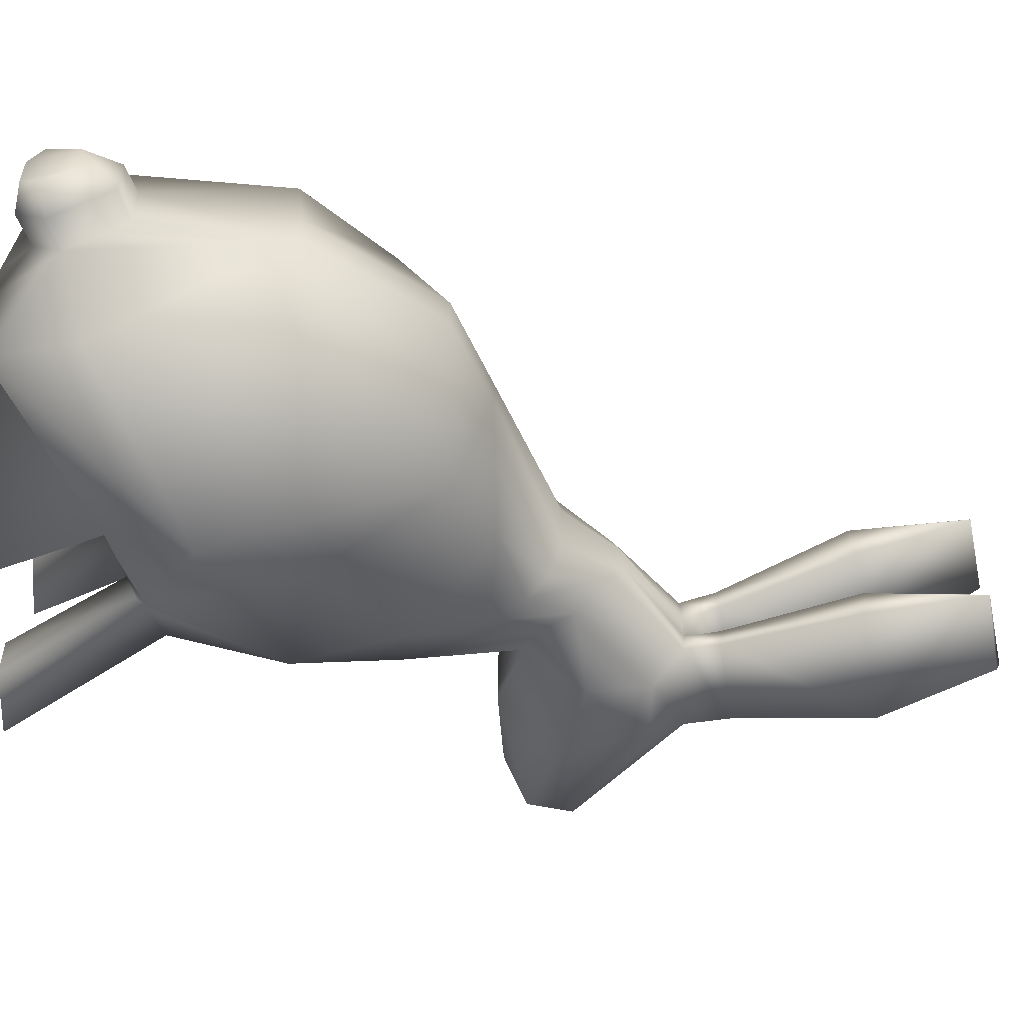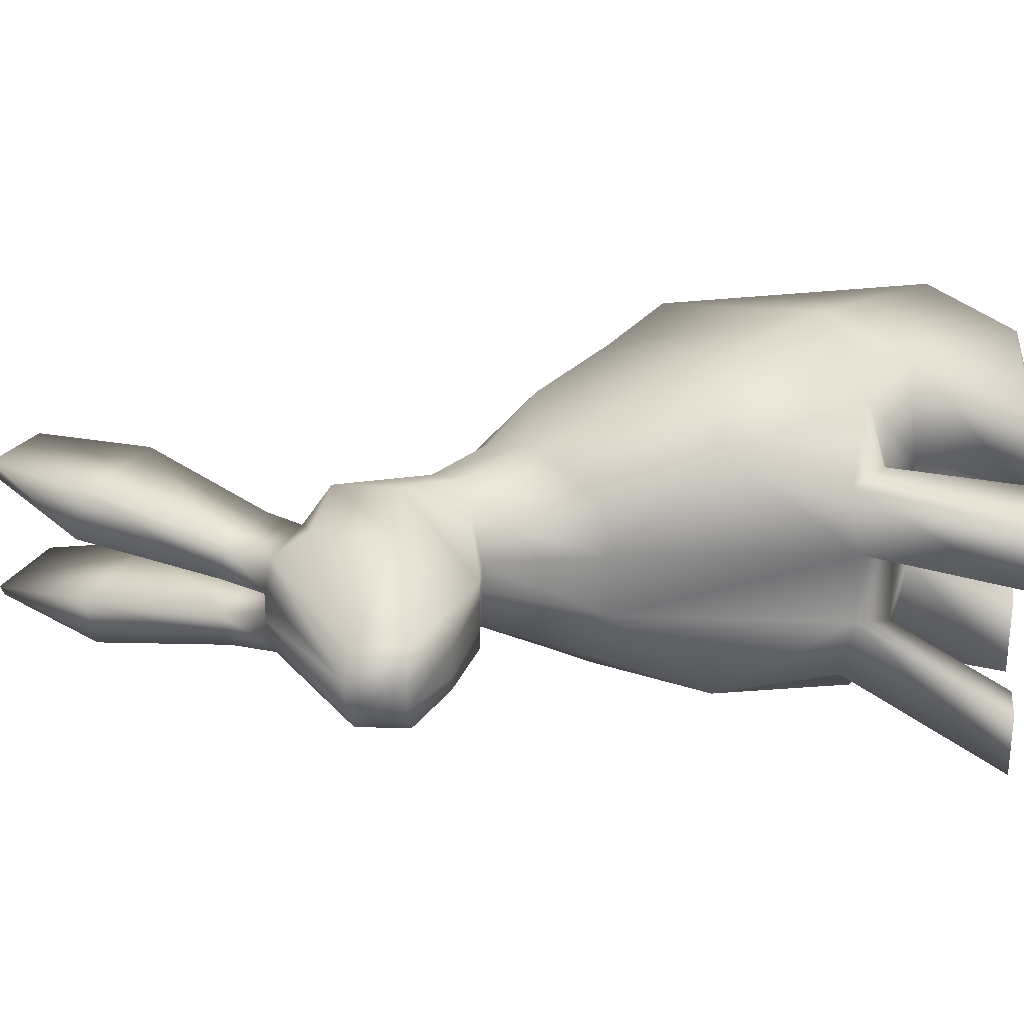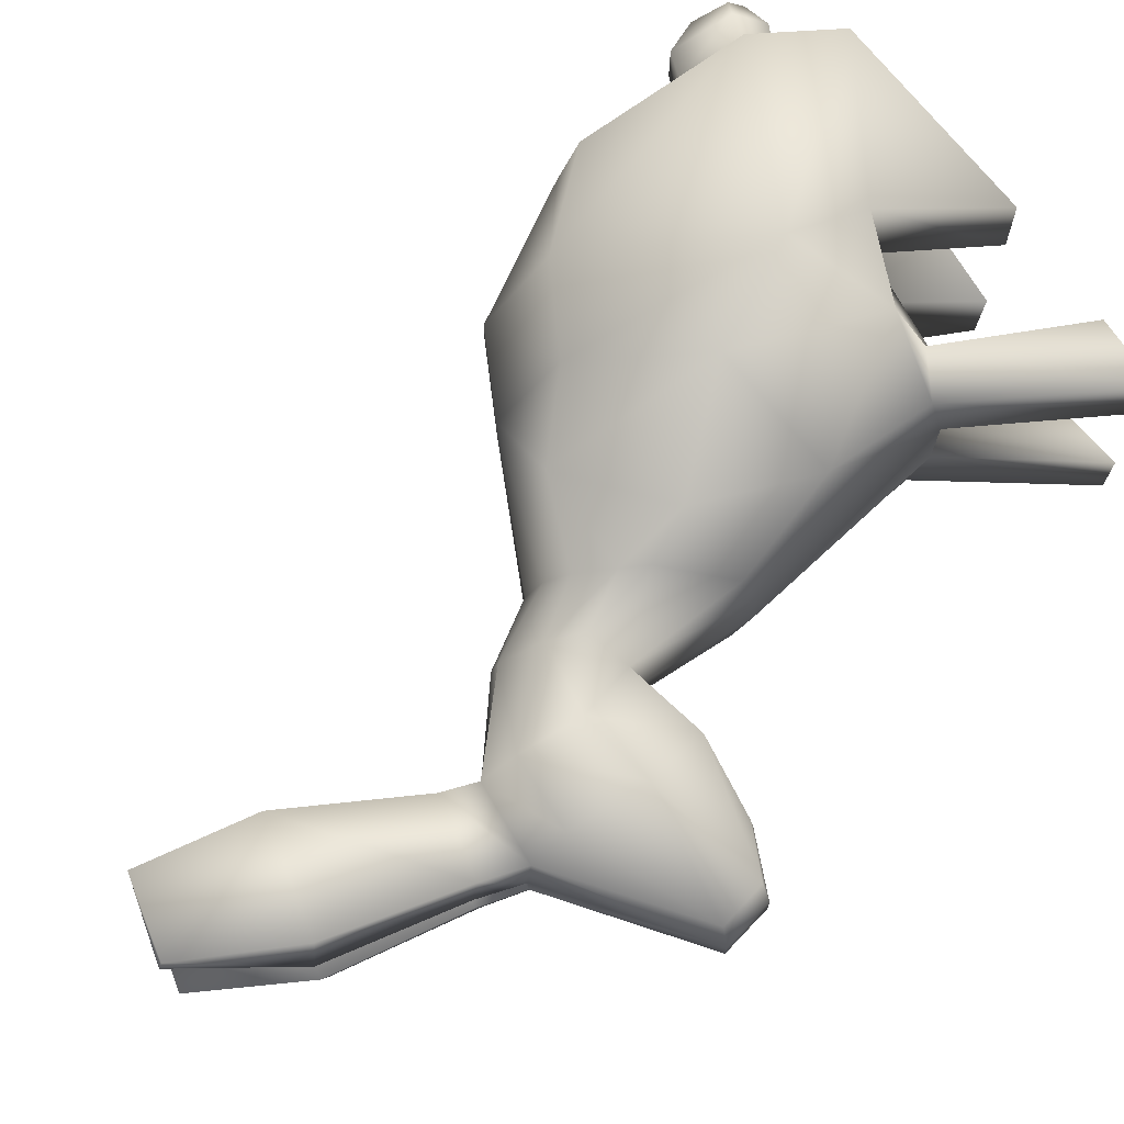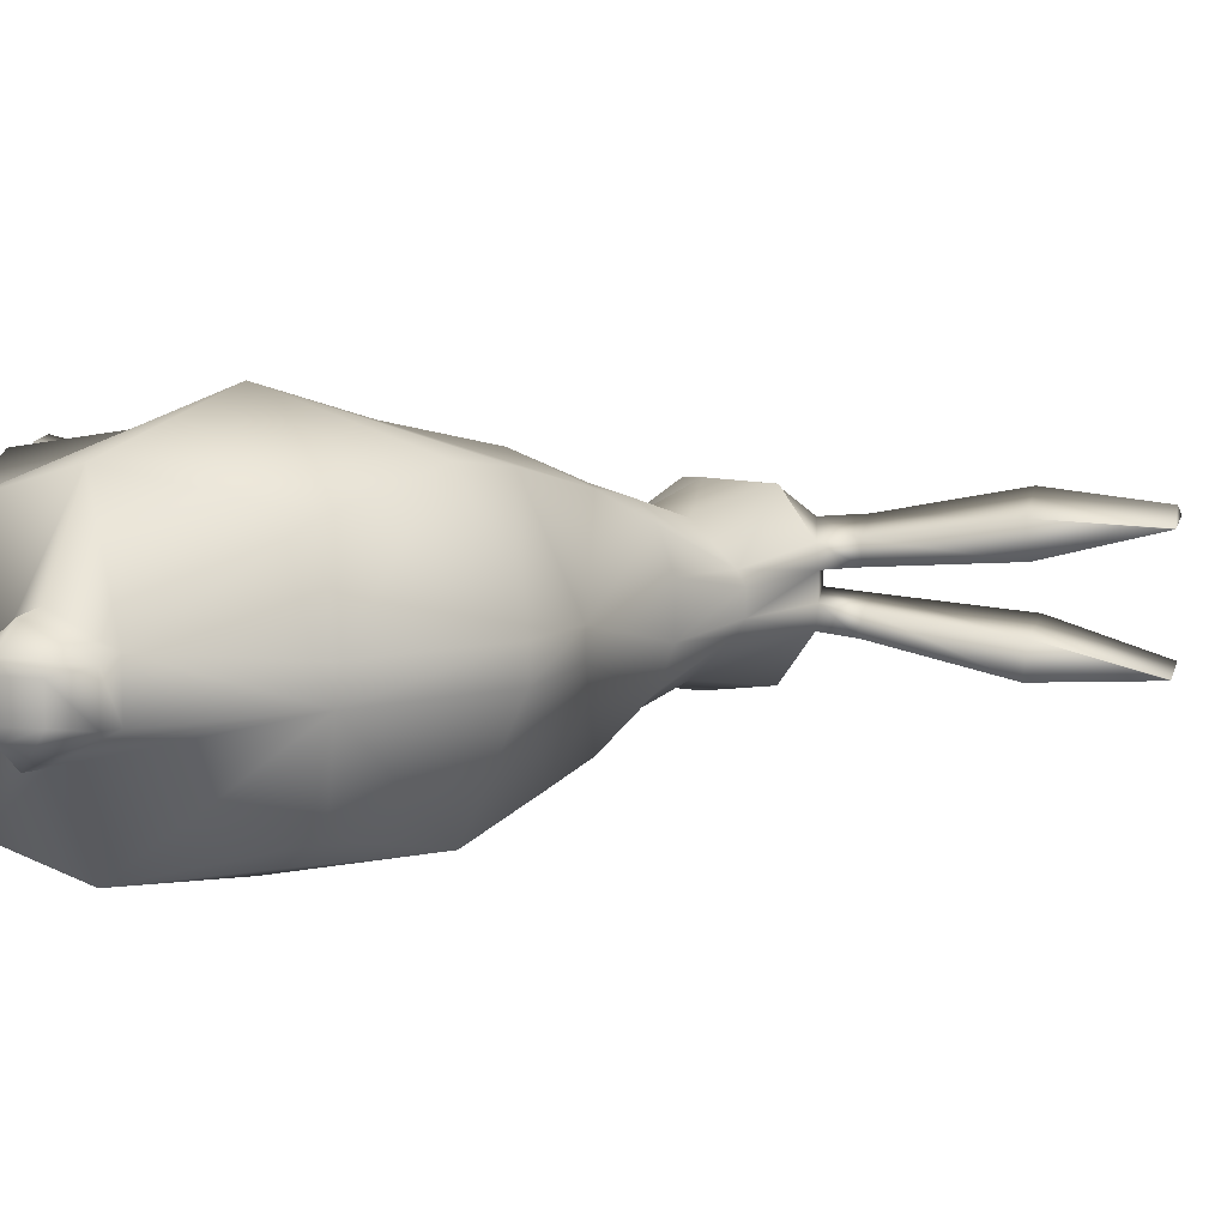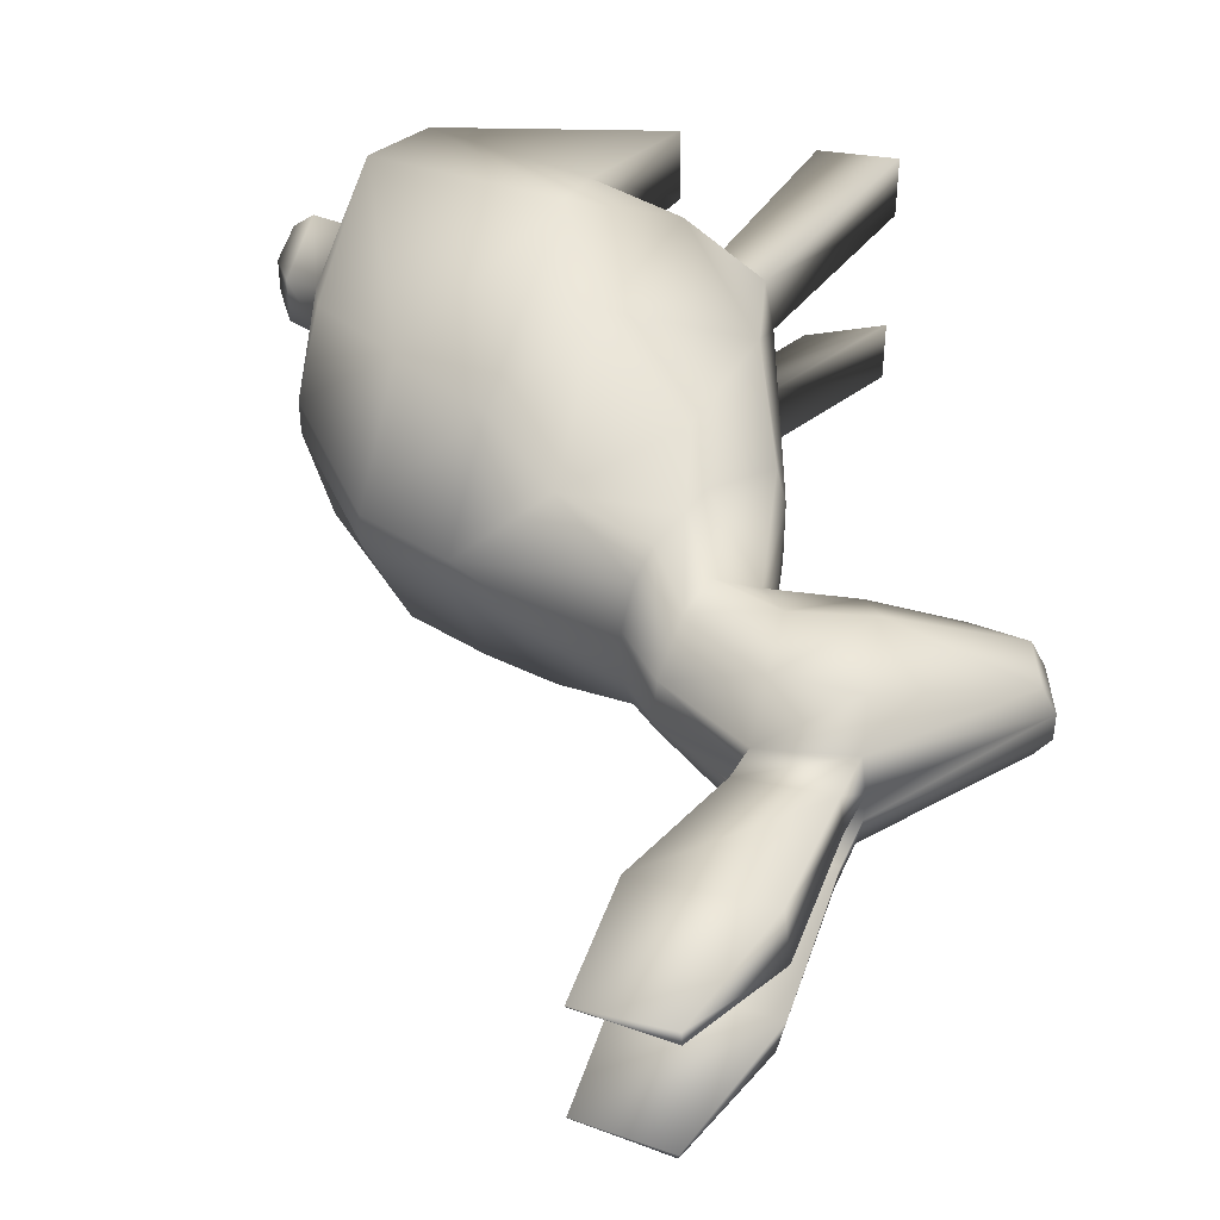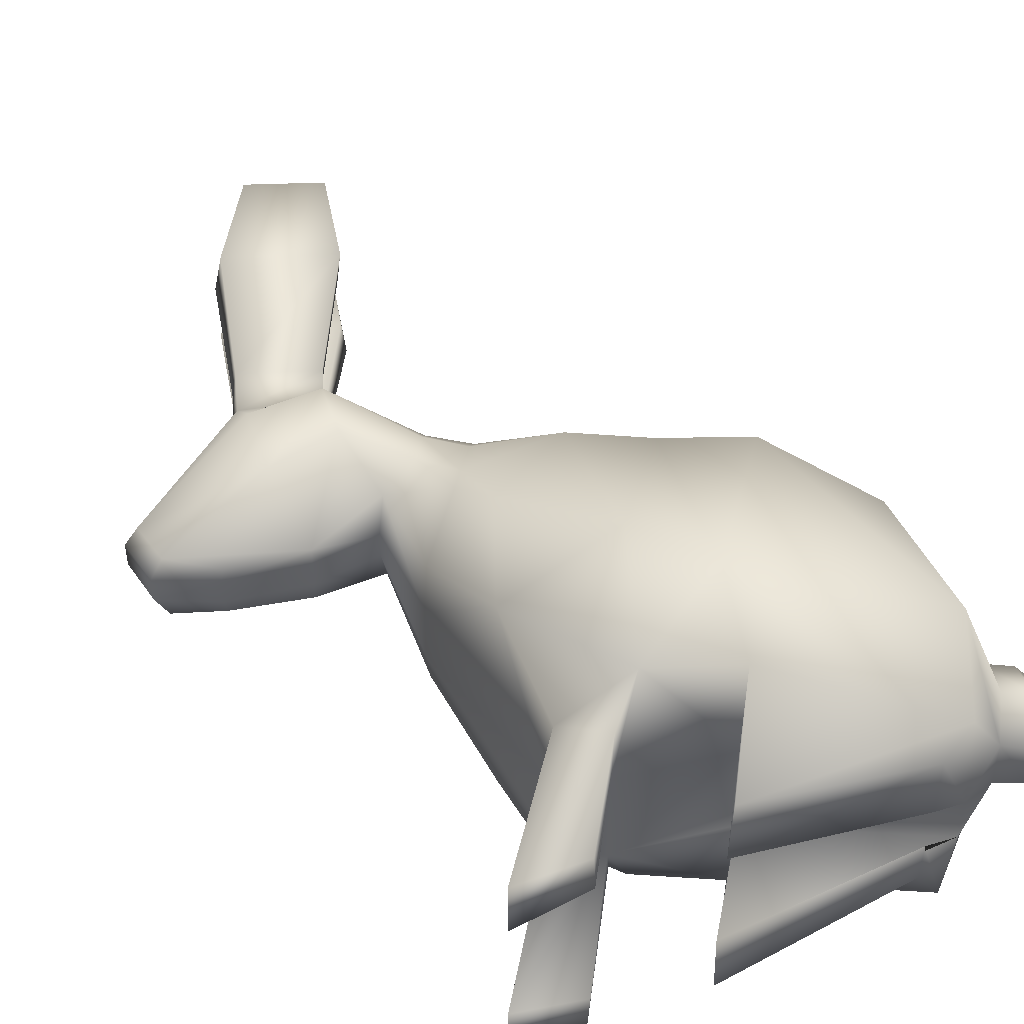
<metadata>
{"format":"obj","ext":"obj","renderer":"f3d","projection":"perspective","resolution":1024,"background":"white","views":[{"elev":-55.2,"azim":-92.6,"up":"+Y"},{"elev":27.3,"azim":99.5,"up":"+Y"},{"elev":71.9,"azim":55.2,"up":"+Y"},{"elev":9.7,"azim":-91.1,"up":"+Y"},{"elev":43.7,"azim":7.9,"up":"+Y"},{"elev":47.4,"azim":158.5,"up":"+Y"}]}
</metadata>
<code>
o doll_rabbit_Untitled
v 0.1047 0.009493 0.1235
v 0.09252 0.007138 0.1174
v 0.07247 0.008157 0.1149
v 0.07643 0.02012 0.1317
v -0.02304 0.03537 0.08707
v 0.004472 0.04725 0.04773
v -0.04083 0.0375 0.02472
v -0.04372 0.0285 0.06488
v 0.007 0.03812 0.02723
v -0.03202 0.03025 0.002545
v 0.1047 -0.009493 0.1235
v 0.07643 -0.02012 0.1317
v 0.07247 -0.008157 0.1149
v 0.09252 -0.007138 0.1174
v -0.02304 -0.03537 0.08707
v -0.04372 -0.0285 0.06488
v -0.04083 -0.0375 0.02472
v 0.004472 -0.04725 0.04773
v -0.03202 -0.03025 0.002545
v 0.007 -0.03812 0.02723
v 0.05329 0.01348 0.1202
v 0.05838 0.02225 0.1351
v 0.05714 0.02099 0.1505
v 0.03967 0.01642 0.1316
v 0.03576 0.006594 0.1408
v 0.05492 0.00927 0.1582
v 0.05492 -0.00927 0.1582
v 0.03576 -0.006594 0.1408
v 0.03967 -0.01642 0.1316
v 0.05714 -0.02099 0.1505
v 0.05838 -0.02225 0.1351
v 0.05329 -0.01348 0.1202
v 0.07532 0.01881 0.1511
v 0.07557 0.01174 0.1599
v 0.1073 0.008904 0.1351
v 0.07532 -0.01881 0.1511
v 0.07557 -0.01174 0.1599
v 0.1073 -0.008904 0.1351
v 0.01552 0.03867 0.0712
v 0.02753 0.03633 0.03578
v -0.003674 0.03209 0.09765
v 0.02753 -0.03633 0.03578
v 0.01552 -0.03867 0.0712
v -0.004174 -0.02859 0.1031
v 0.04372 0.01819 0.1238
v 0.04372 -0.01819 0.1238
v 0.04663 0.03037 0.06624
v 0.04513 0.02337 0.03774
v 0.03423 0.02383 0.03127
v 0.04663 -0.03037 0.06624
v 0.03423 -0.02383 0.03127
v 0.04513 -0.02337 0.03774
v 0.03626 0.01335 0.02773
v 0.04712 0.008409 0.0348
v 0.04712 -0.008409 0.0348
v 0.03626 -0.01335 0.02773
v 0.1079 -0.003373 0.1236
v 0.09335 -0.003362 0.1171
v 0.09335 0.003362 0.1171
v 0.1079 0.003373 0.1236
v 0.1105 0.003334 0.1362
v 0.1105 -0.003334 0.1362
v 0.07669 -0.003363 0.1615
v 0.07669 0.003363 0.1615
v 0.05548 0.003309 0.1175
v 0.07247 0.003415 0.1149
v 0.07247 -0.003415 0.1149
v 0.05548 -0.003309 0.1175
v 0.03556 -0.003185 0.1426
v 0.05537 -0.0034 0.1588
v 0.05537 0.0034 0.1588
v 0.03556 0.003185 0.1426
v -0.02948 0.004226 0.1
v -0.04893 0.004284 0.06715
v -0.04893 -0.004284 0.06715
v -0.02948 -0.004226 0.1
v 0.0075 -0.01334 0.02445
v 0.0075 0.01334 0.02445
v -0.03204 0.006047 9.4e-05
v -0.03204 -0.006047 9.4e-05
v -0.009619 -0.003637 0.1104
v -0.009619 0.003637 0.1104
v 0.05166 -0.0201 -0
v 0.05216 -0.03058 -0
v 0.07 -0.01516 -0
v 0.07 -0.03012 -0
v 0.05166 0.0201 -0
v 0.07 0.01516 -0
v 0.05216 0.03058 -0
v 0.07 0.03012 -0
v 0.03229 0.02156 0.12
v 0.02918 0.01648 0.1249
v 0.02918 -0.01648 0.1249
v 0.03229 -0.02156 0.12
v 0.04093 0.02498 0.1062
v 0.05301 0.01927 0.09178
v 0.036 0.03118 0.09514
v 0.03739 0.02365 0.1118
v 0.03739 -0.02365 0.1118
v 0.04093 -0.02498 0.1062
v 0.036 -0.03118 0.09514
v 0.05301 -0.01927 0.09178
v 0.02713 0.006522 0.1282
v 0.02713 -0.006522 0.1282
v 0.05496 0.007522 0.08868
v 0.05496 -0.007522 0.08868
v 0.01214 0.02591 0.1123
v 0.01214 -0.02591 0.1123
v -0.05257 0.006589 0.03159
v -0.05257 -0.006589 0.03159
v -0.04583 -0.006621 0.01021
v -0.04583 0.006621 0.01021
v -0.04916 0.01407 0.01794
v -0.04916 -0.01407 0.01794
v -0.05285 0.005817 0.006784
v -0.0563 0.01334 0.01477
v -0.05285 -0.005817 0.006784
v -0.0563 -0.01334 0.01477
v -0.05981 -0.00563 0.02877
v -0.05981 0.00563 0.02877
v -0.06166 -0.007574 0.01167
v -0.06013 -0.0043 0.008058
v -0.06372 -0.004297 0.02027
v -0.06372 0.004297 0.02027
v -0.06166 0.007574 0.01167
v -0.06013 0.0043 0.008058
v 0.02247 0.03275 -0
v -0.02454 0.02326 -0
v 0.02297 0.01496 -0
v -0.02456 0.006696 -0
v -0.02416 -0.01666 -0
v 0.02287 -0.03203 -0
v -0.02418 -0.005245 -0
v 0.02338 -0.01425 -0
v 0.07341 -0.004376 0.1727
v 0.07248 -0.01275 0.1709
v 0.05255 -0.00441 0.1675
v 0.05217 -0.01028 0.1669
v 0.07341 0.004376 0.1727
v 0.05255 0.00441 0.1675
v 0.07248 0.01275 0.1709
v 0.05217 0.01028 0.1669
v 0.06703 -0.007706 0.2067
v 0.06536 -0.01944 0.2044
v 0.03739 -0.007739 0.1992
v 0.0367 -0.01659 0.1982
v 0.03739 0.007739 0.1992
v 0.0367 0.01659 0.1982
v 0.06703 0.007706 0.2067
v 0.06536 0.01944 0.2044
v 0.03114 0.01525 0.2268
v 0.05117 0.01725 0.2312
v 0.03115 0.01508 0.2269
v 0.05137 0.01508 0.2322
v 0.05117 -0.01725 0.2312
v 0.03114 -0.01525 0.2268
v 0.05137 -0.01508 0.2322
v 0.03115 -0.01508 0.2269
f 1 2 3 4
f 5 6 7 8
f 6 9 10 7
f 11 12 13 14
f 15 16 17 18
f 18 17 19 20
f 3 21 22 4
f 23 24 25 26
f 27 28 29 30
f 12 31 32 13
f 4 22 23 33
f 33 23 26 34
f 4 33 35 1
f 33 34 35
f 36 30 31 12
f 37 27 30 36
f 12 11 38 36
f 38 37 36
f 6 39 40 9
f 41 39 6 5
f 18 20 42 43
f 44 15 18 43
f 22 21 45
f 24 23 22 45
f 29 46 31 30
f 31 46 32
f 40 47 48 49
f 50 42 51 52
f 53 54 55 56
f 57 58 59 60
f 60 61 62 57
f 63 62 61 64
f 65 66 67 68
f 69 70 71 72
f 73 74 75 76
f 56 77 78 53
f 70 63 64 71
f 66 59 58 67
f 79 78 77 80
f 76 81 82 73
f 3 2 59 66
f 5 8 74 73
f 35 61 60 1
f 60 59 2 1
f 58 14 13 67
f 75 16 15 76
f 57 62 38 11
f 14 58 57 11
f 65 21 3 66
f 25 72 71 26
f 32 68 67 13
f 69 28 27 70
f 61 35 34 64
f 37 38 62 63
f 40 53 78 9
f 73 82 41 5
f 56 42 20 77
f 44 81 76 15
f 53 40 49
f 47 54 48
f 55 50 52
f 42 56 51
f 51 56 83 84
f 56 55 85 83
f 55 52 86 85
f 52 51 84 86
f 54 53 87 88
f 53 49 89 87
f 49 48 90 89
f 48 54 88 90
f 89 90 88 87
f 83 85 86 84
f 25 24 91 92
f 28 93 94 29
f 95 45 21 96
f 47 97 95 96
f 45 95 98 24
f 97 98 95
f 46 29 99 100
f 101 100 99
f 100 102 32 46
f 50 102 100 101
f 24 98 91
f 29 94 99
f 72 103 104 69
f 104 103 82 81
f 54 105 106 55
f 106 105 65 68
f 82 103 92 107 41
f 103 72 25 92
f 104 93 28 69
f 81 44 108 93 104
f 47 96 105 54
f 105 96 21 65
f 106 68 32 102
f 50 55 106 102
f 47 40 39 97
f 50 101 43 42
f 92 91 107
f 94 93 108
f 39 41 107 97
f 107 91 98 97
f 108 101 99 94
f 43 101 108 44
f 109 110 75 74
f 79 80 111 112
f 109 74 8 7 113
f 112 113 7 10 79
f 75 110 114 17 16
f 114 111 80 19 17
f 113 112 115 116
f 112 111 117 115
f 111 114 118 117
f 114 110 119 118
f 110 109 120 119
f 109 113 116 120
f 117 118 121 122
f 118 119 123 121
f 119 120 124 123
f 120 116 125 124
f 116 115 126 125
f 115 117 122 126
f 123 124 126 122
f 124 125 126
f 122 121 123
f 10 9 127 128
f 9 78 129 127
f 78 79 130 129
f 79 10 128 130
f 20 19 131 132
f 19 80 133 131
f 80 77 134 133
f 77 20 132 134
f 129 130 128 127
f 131 133 134 132
f 37 63 135 136
f 63 70 137 135
f 70 27 138 137
f 27 37 136 138
f 71 64 139 140
f 64 34 141 139
f 34 26 142 141
f 26 71 140 142
f 136 135 143 144
f 135 137 145 143
f 137 138 146 145
f 138 136 144 146
f 142 140 147 148
f 140 139 149 147
f 139 141 150 149
f 141 142 148 150
f 150 148 151 152
f 148 147 153 151
f 147 149 154 153
f 149 150 152 154
f 146 144 155 156
f 144 143 157 155
f 143 145 158 157
f 145 146 156 158
f 151 153 154 152
f 158 156 155 157

</code>
